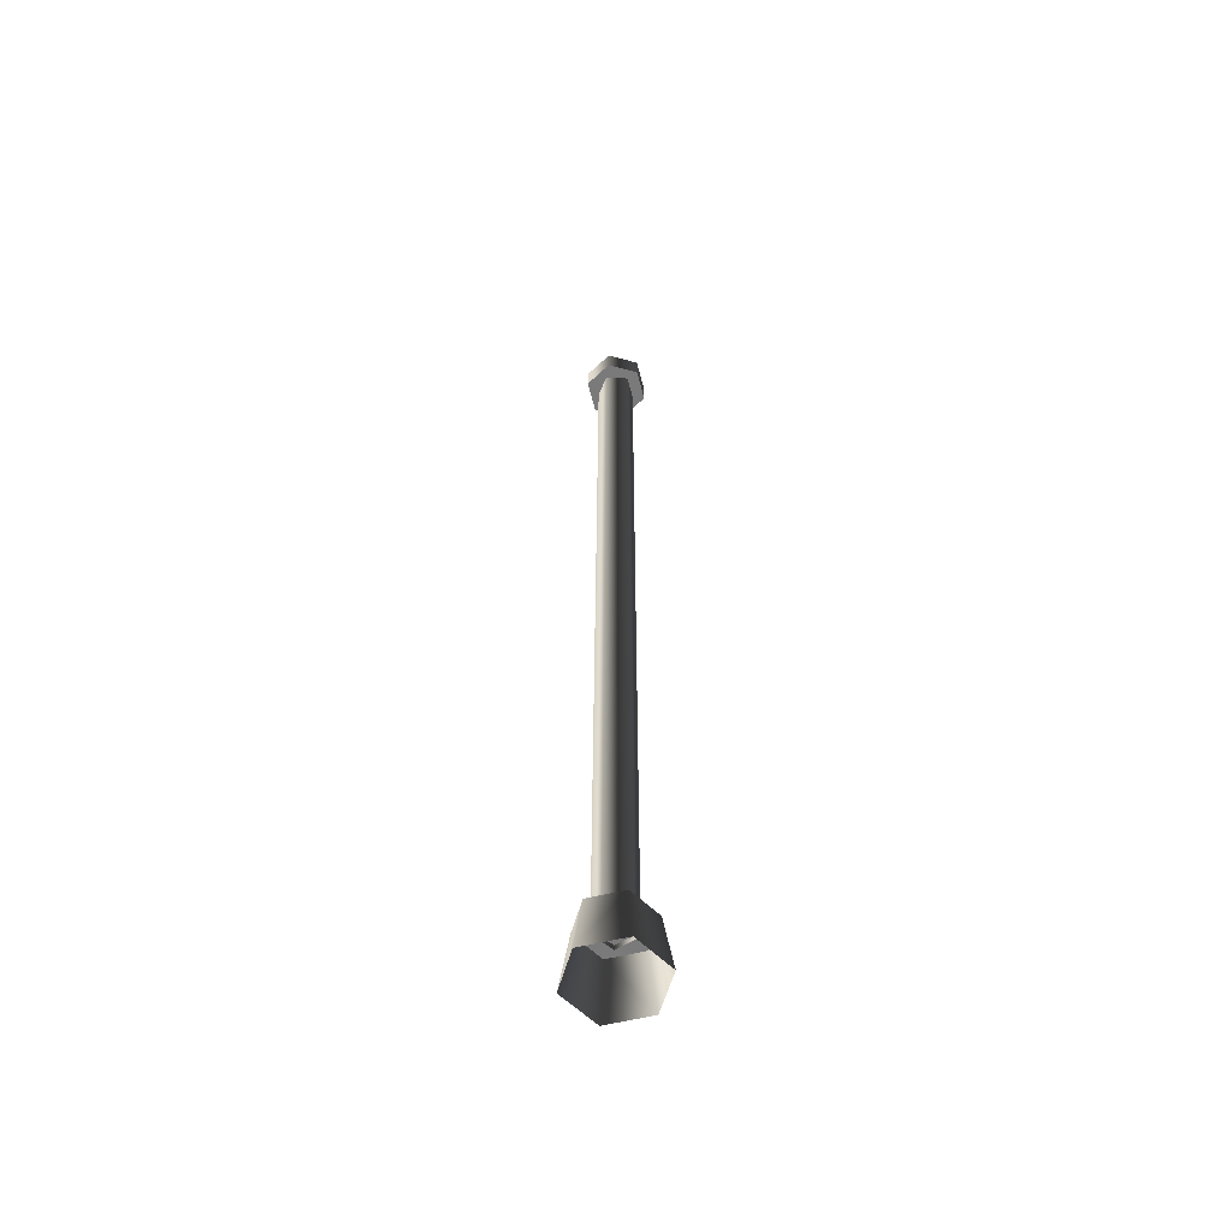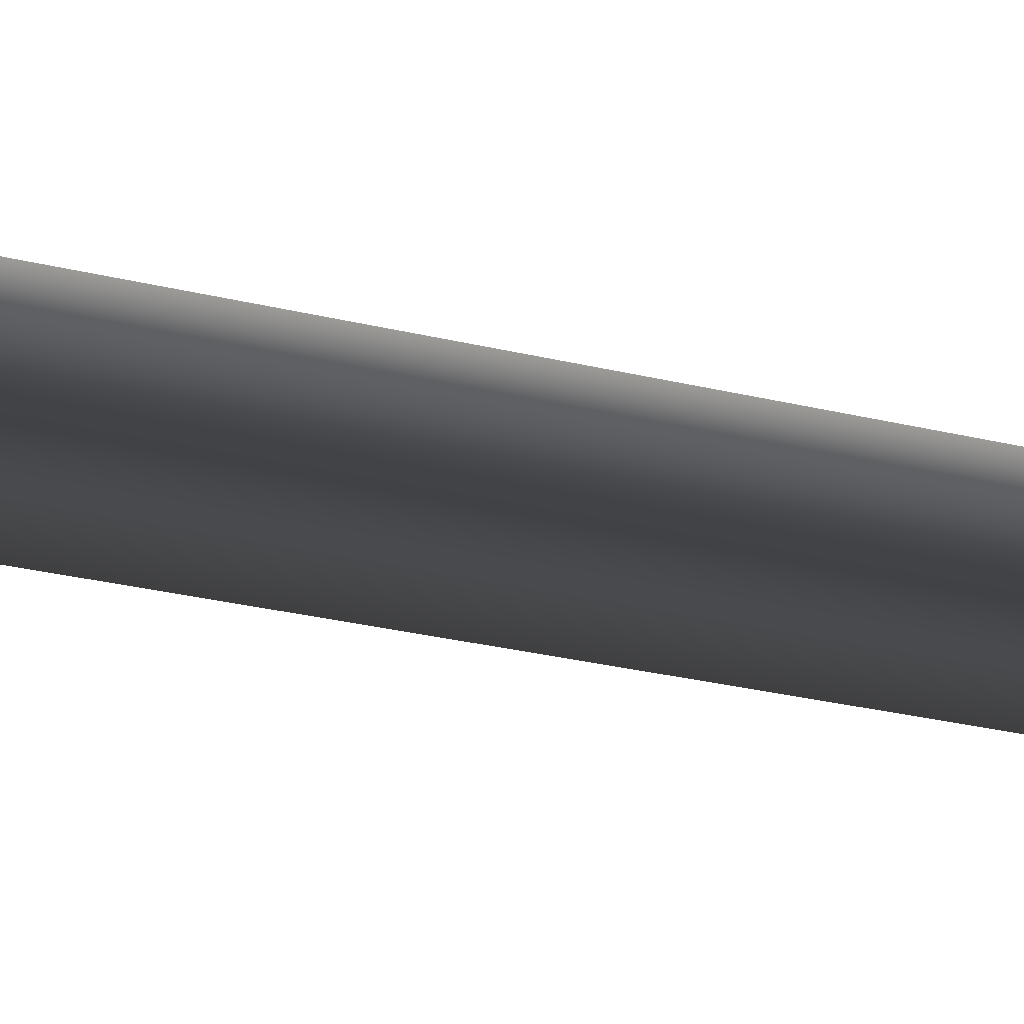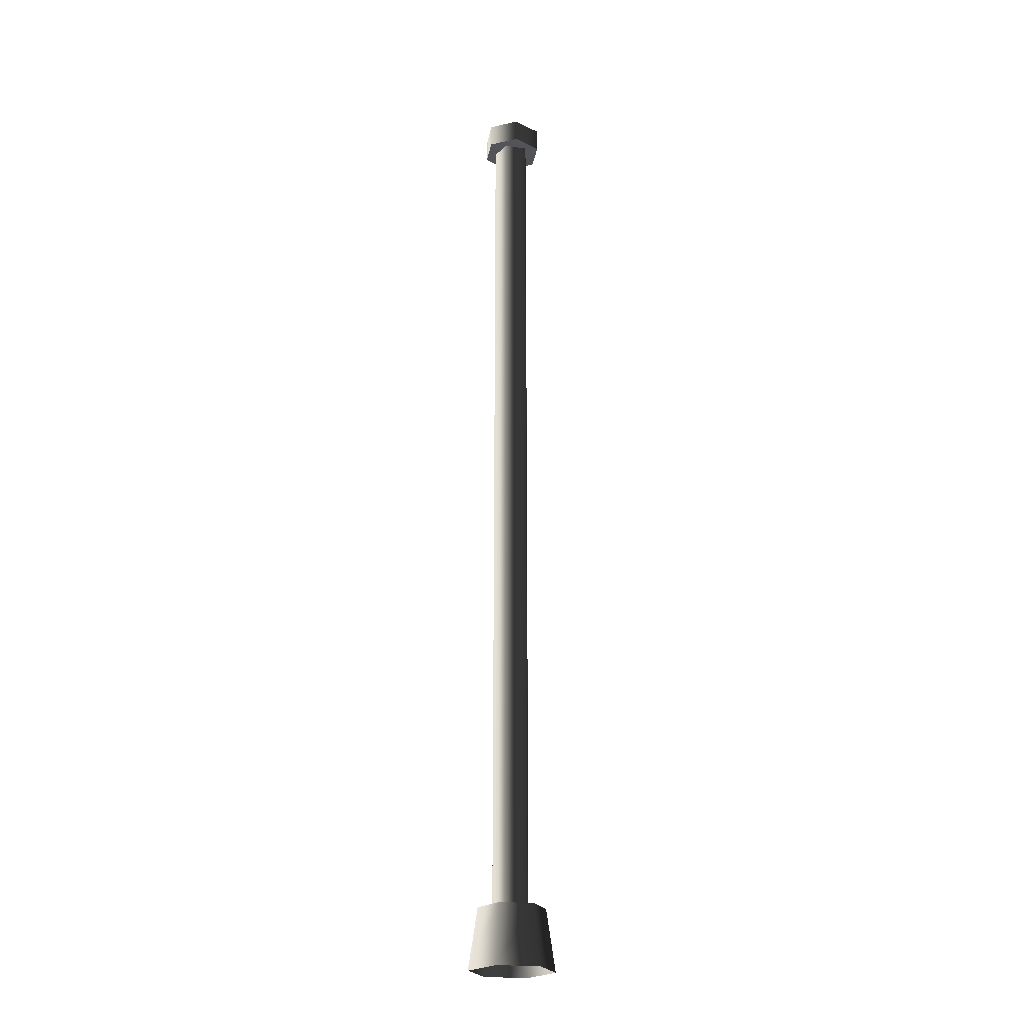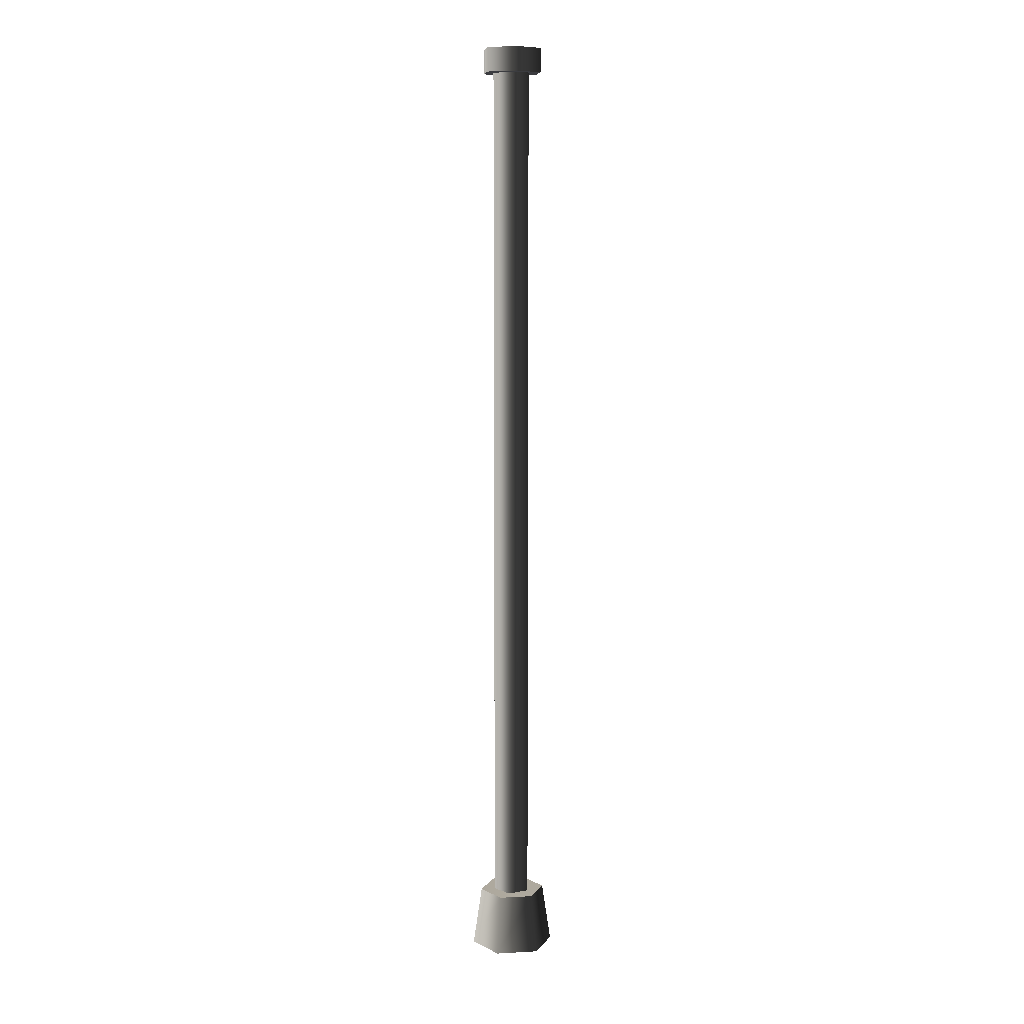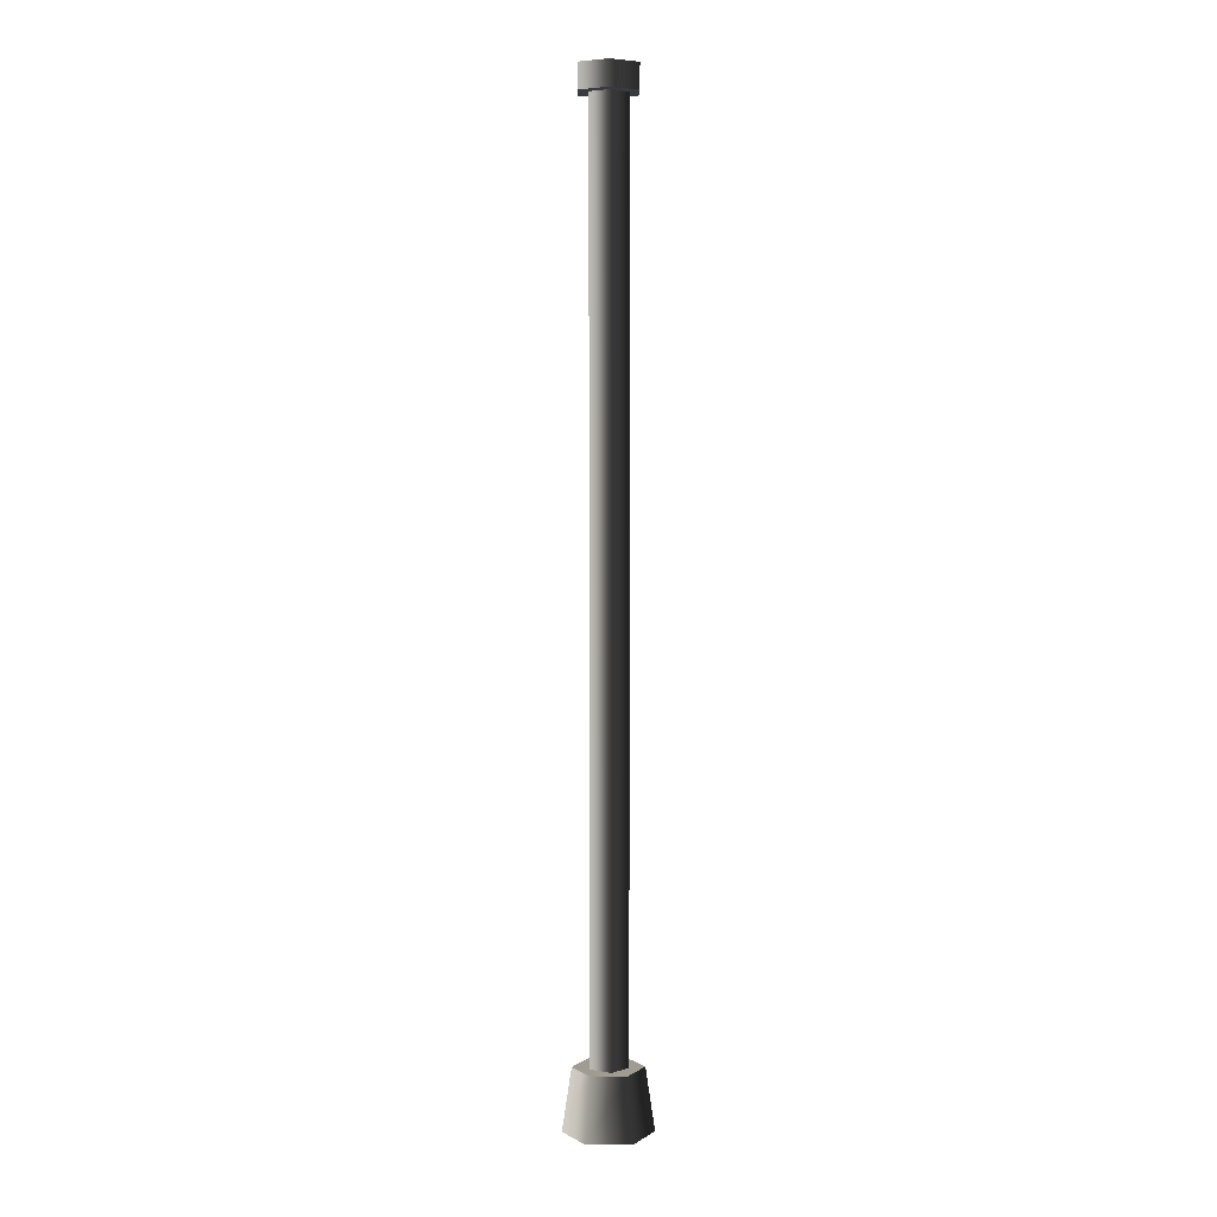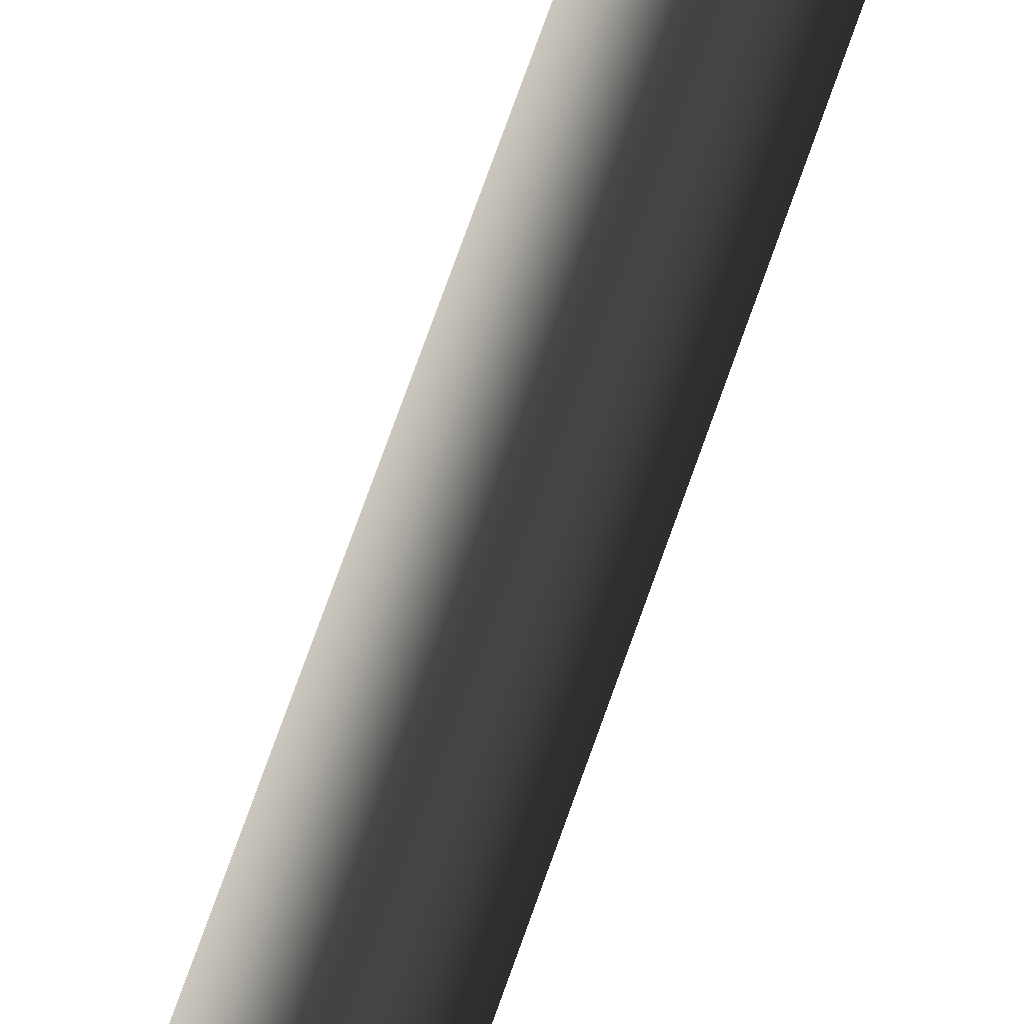
<metadata>
{"format":"obj","ext":"obj","renderer":"f3d","projection":"perspective","resolution":1024,"background":"white","views":[{"elev":-58.1,"azim":-165.8,"up":"+Y"},{"elev":-9.5,"azim":43.3,"up":"+Z"},{"elev":-23.4,"azim":110.9,"up":"+Y"},{"elev":9.0,"azim":171.7,"up":"+Y"},{"elev":4.3,"azim":-61.2,"up":"+Y"},{"elev":63.4,"azim":18.3,"up":"+Z"}]}
</metadata>
<code>
v 0.1601 -0.2264 -0.2773
v 0.1264 0.2264 -0.219
v -0.1264 0.2264 -0.219
v -0.1601 -0.2264 -0.2773
v -0.2529 0.2264 -4.645e-17
v -0.3202 -0.2264 -5.882e-17
v -0.1264 0.2264 0.219
v -0.1601 -0.2264 0.2773
v 0.1264 0.2264 0.219
v 0.1601 -0.2264 0.2773
v 0.2529 0.2264 4.645e-17
v 0.3202 -0.2264 5.882e-17
v 0.1264 0.2264 -0.219
v 0.1601 -0.2264 -0.2773
v -0.2529 0.2264 -4.645e-17
v -0.1264 0.2264 -0.219
v 0.1264 0.2264 -0.219
v 0.2529 0.2264 4.645e-17
v -0.1264 0.2264 0.219
v 0.1264 0.2264 0.219
v 0.04444 0.1891 -0.1368
v 0.04444 6.794 -0.1368
v -0.1163 6.794 -0.08453
v -0.1163 0.1891 -0.08453
v -0.1163 6.794 0.08453
v -0.1163 0.1891 0.08453
v 0.04444 6.794 0.1368
v 0.04444 0.1891 0.1368
v 0.1438 6.794 2.642e-17
v 0.1438 0.1891 2.642e-17
v 0.04444 6.794 -0.1368
v 0.04444 0.1891 -0.1368
v 0.2039 6.794 0.1177
v 0.2039 6.975 0.1177
v 0.2039 6.975 -0.1177
v 0.2039 6.794 -0.1177
v 4.326e-17 6.975 -0.2355
v 4.326e-17 6.794 -0.2355
v -0.2039 6.975 -0.1177
v -0.2039 6.794 -0.1177
v -0.2039 6.975 0.1177
v -0.2039 6.794 0.1177
v -4.326e-17 6.975 0.2355
v -4.326e-17 6.794 0.2355
v 0.2039 6.975 0.1177
v 0.2039 6.794 0.1177
v 0.2039 6.794 -0.1177
v 4.326e-17 6.794 -0.2355
v -0.2039 6.794 -0.1177
v -0.2039 6.794 0.1177
v 0.2039 6.794 0.1177
v -4.326e-17 6.794 0.2355
v -0.2039 6.975 -0.1177
v 4.326e-17 6.975 -0.2355
v 0.2039 6.975 -0.1177
v -0.2039 6.975 0.1177
v 0.2039 6.975 0.1177
v -4.326e-17 6.975 0.2355
g Streetlight1B_1169_369
f 1 3 2
f 1 4 3
f 4 5 3
f 4 6 5
f 6 7 5
f 6 8 7
f 8 9 7
f 8 10 9
f 10 11 9
f 10 12 11
f 12 13 11
f 12 14 13
f 15 17 16
f 17 15 18
f 18 15 19
f 18 19 20
f 21 23 22
f 21 24 23
f 24 25 23
f 24 26 25
f 26 27 25
f 26 28 27
f 28 29 27
f 28 30 29
f 30 31 29
f 30 32 31
f 33 35 34
f 33 36 35
f 36 37 35
f 36 38 37
f 38 39 37
f 38 40 39
f 40 41 39
f 40 42 41
f 42 43 41
f 42 44 43
f 44 45 43
f 44 46 45
f 47 49 48
f 49 47 50
f 50 47 51
f 50 51 52
f 53 55 54
f 55 53 56
f 55 56 57
f 57 56 58

</code>
